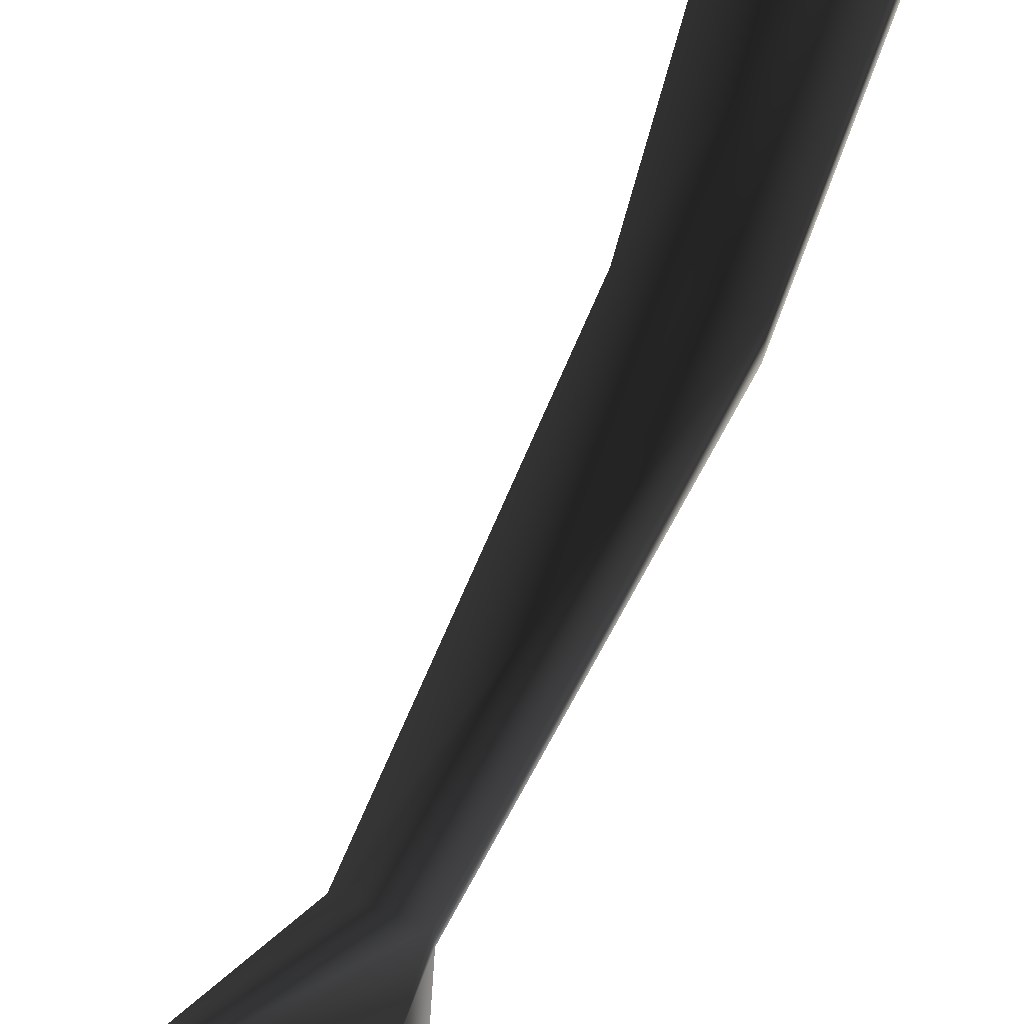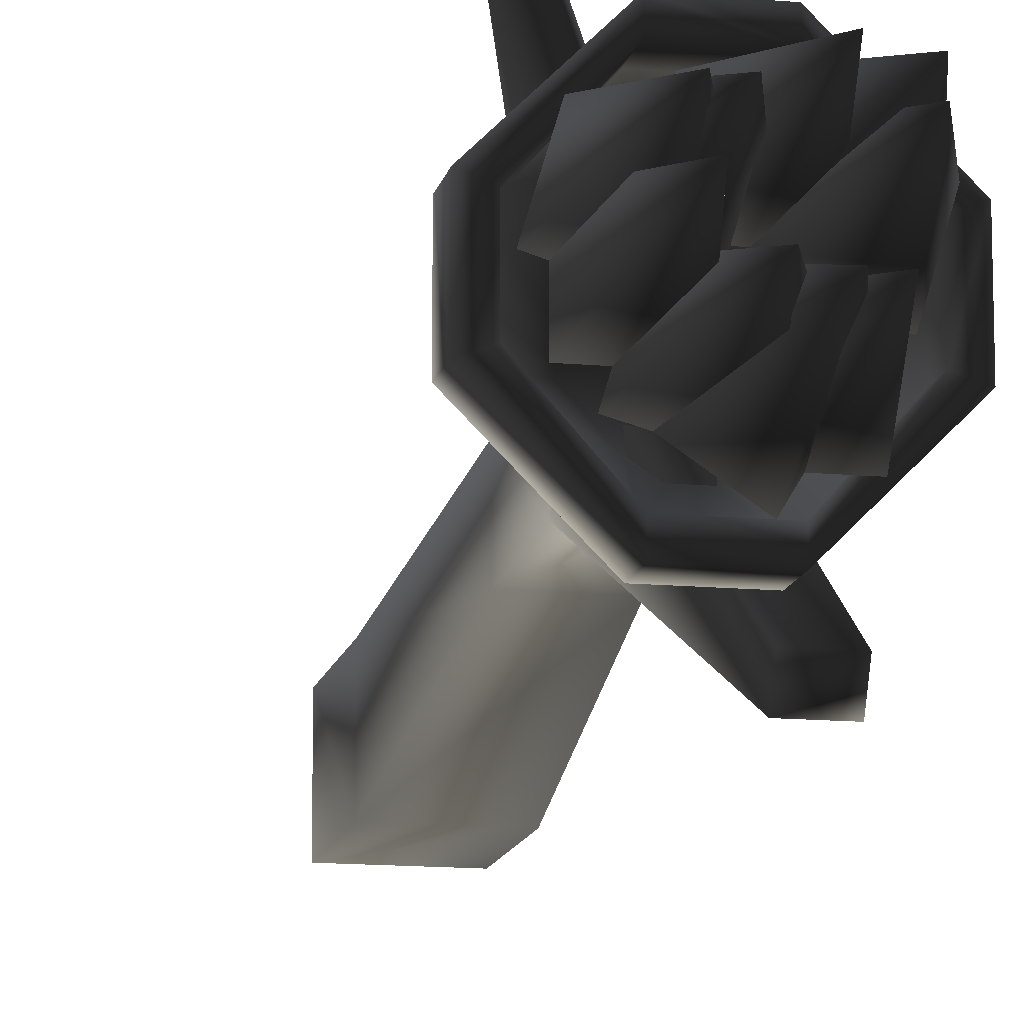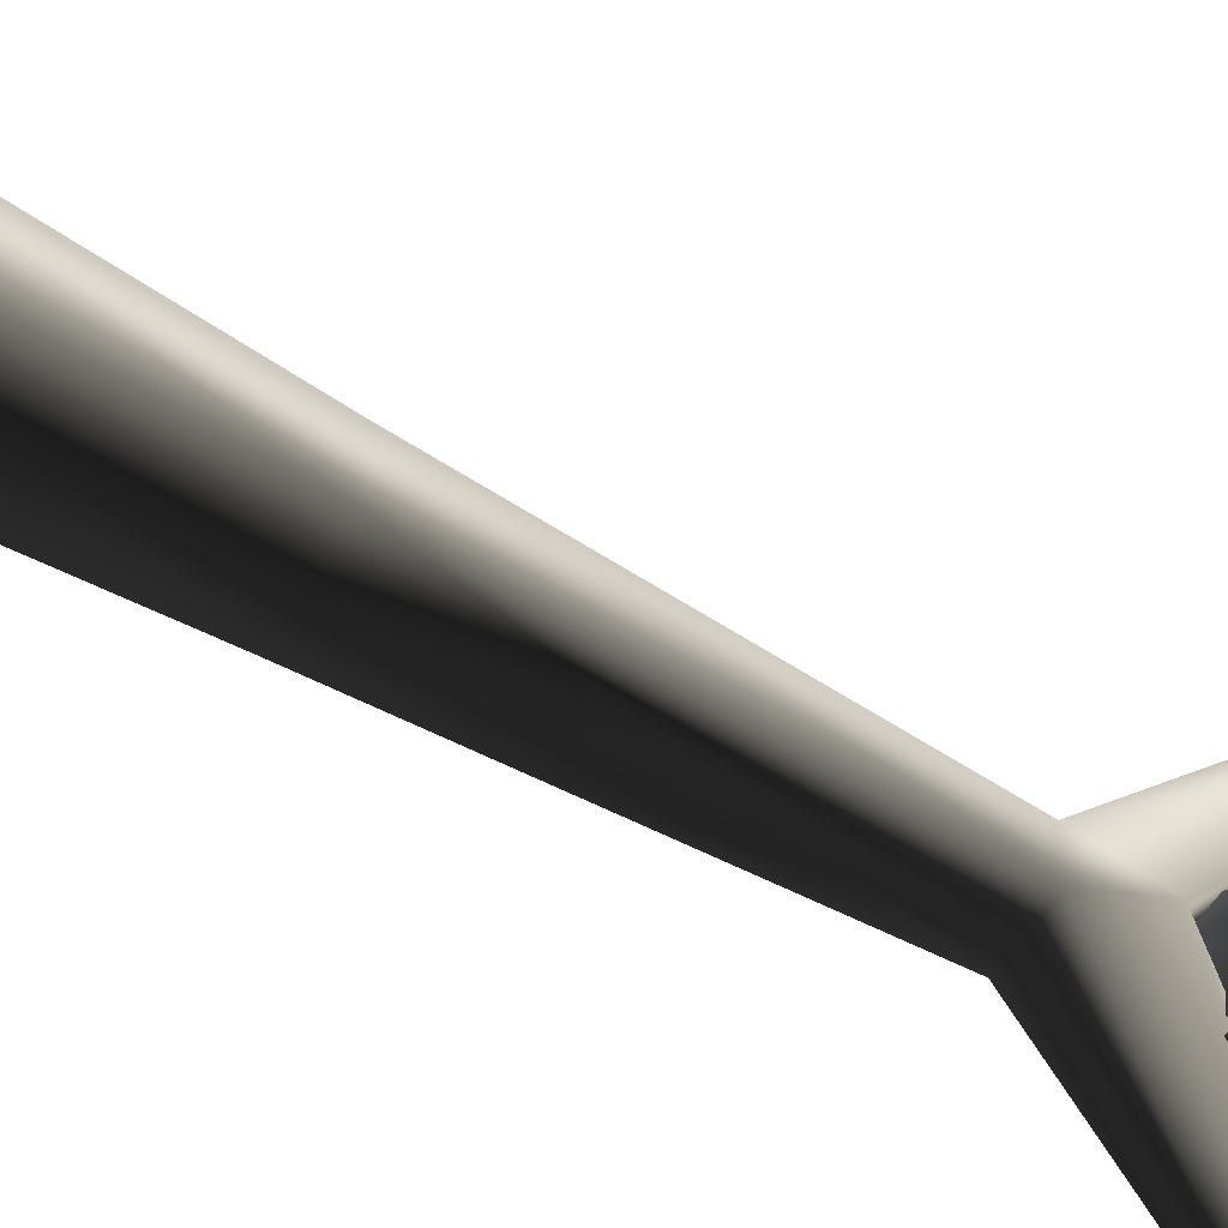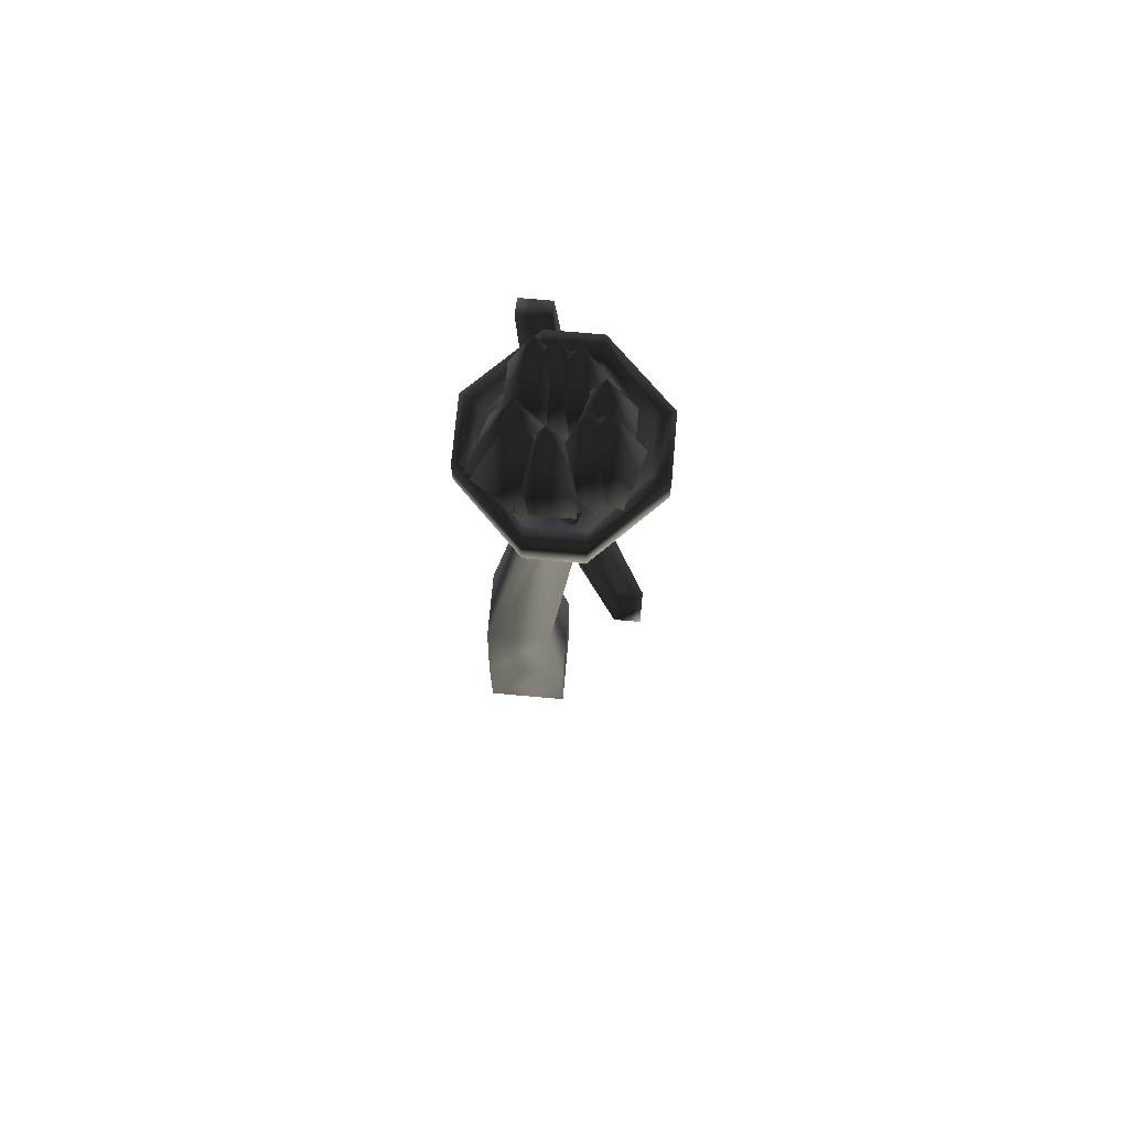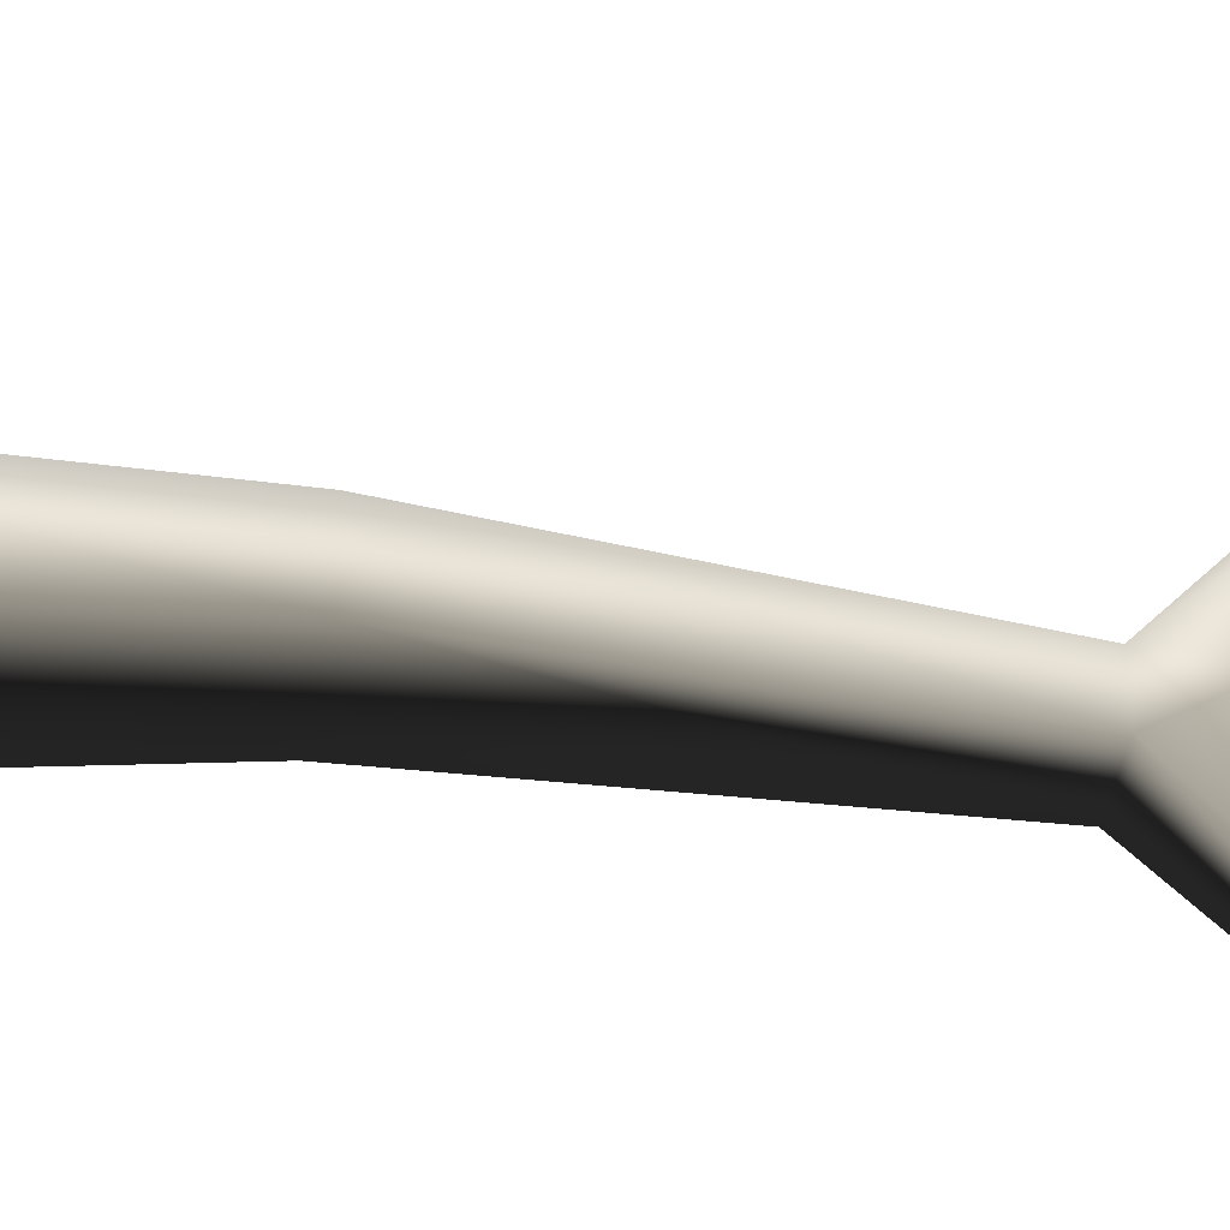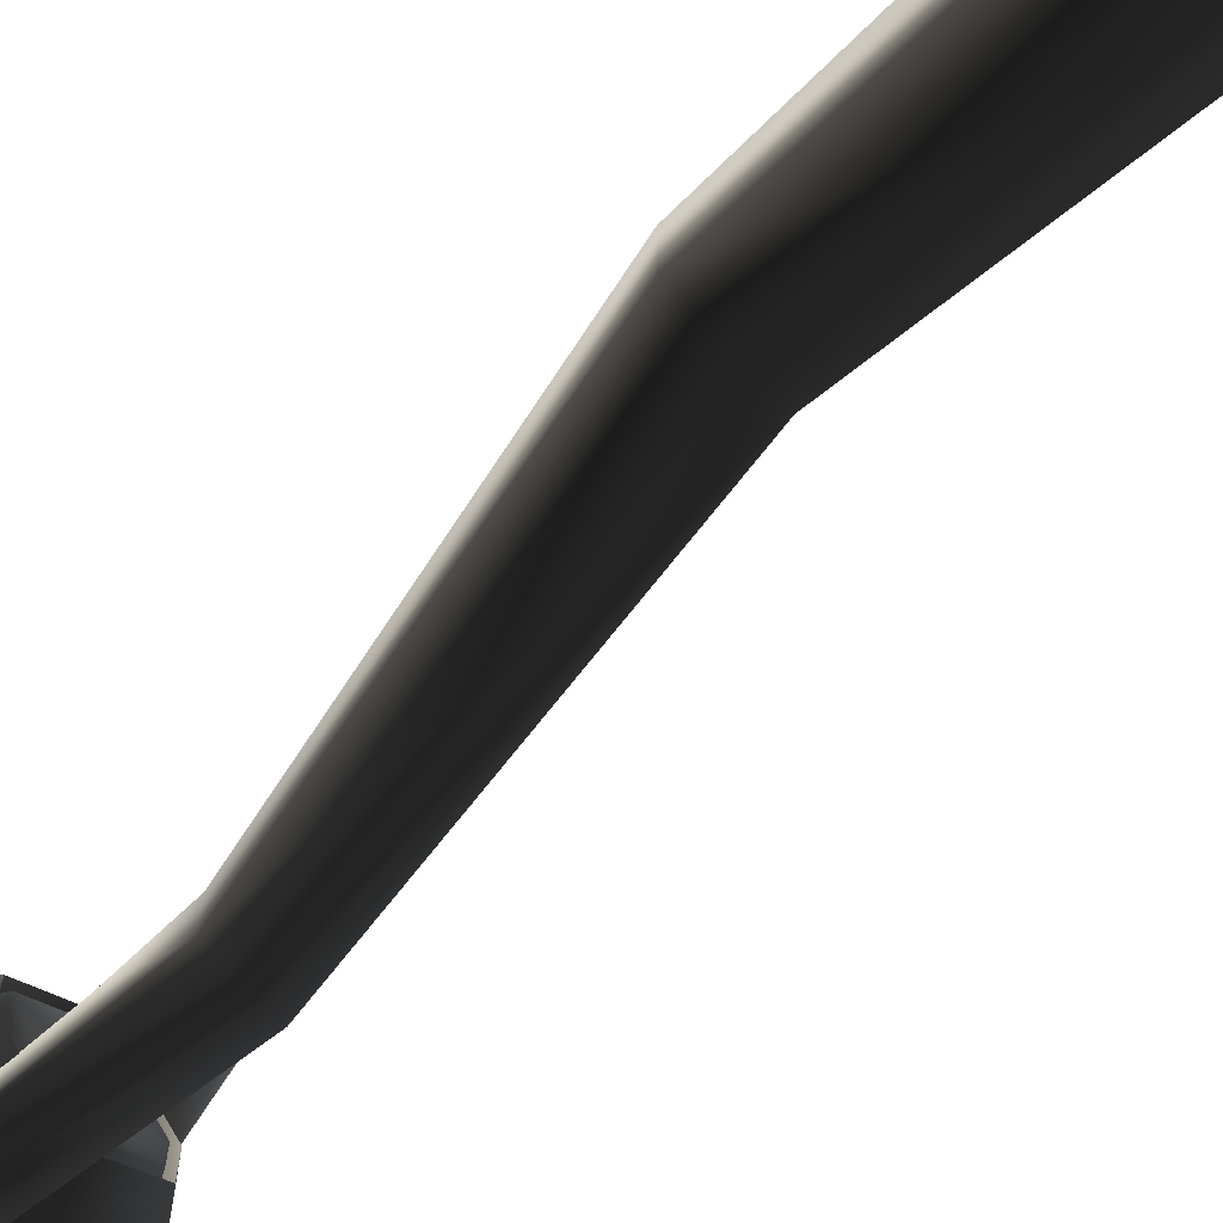
<metadata>
{"format":"obj","ext":"obj","renderer":"f3d","projection":"perspective","resolution":1024,"background":"white","views":[{"elev":74.8,"azim":-162.3,"up":"+Z"},{"elev":-13.4,"azim":168.1,"up":"+Z"},{"elev":-61.4,"azim":54.8,"up":"+Z"},{"elev":72.0,"azim":5.1,"up":"+Y"},{"elev":-48.4,"azim":78.3,"up":"+Z"},{"elev":-72.4,"azim":-46.8,"up":"+Z"}]}
</metadata>
<code>
o 2288
v 0 144 -24
v -6 144 -24
v -6 146 -20
v 0 146 -20
v 8 128 2
v 8 118 -6
v 0 118 -6
v 0 128 2
v 14 144 24
v 18 144 24
v 8 118 2
v 2 70 12
v 2 70 0
v -10 70 0
v 0 118 2
v 14 142 28
v 18 142 28
v -10 70 12
v -12 22 6
v 4 22 6
v 4 22 -10
v -12 22 -10
v -12 0 -10
v -12 0 6
v 4 0 -10
v 4 0 6
v 2 132 -5
v -3 132 0
v -3 132 4
v 2 132 9
v 6 132 9
v 11 132 4
v 11 132 0
v 6 132 -5
v 9 144 -13
v -1 144 -13
v -10 144 -3
v -10 144 7
v -1 144 17
v 9 144 17
v 18 144 7
v 18 144 -3
v 18 150 -3
v 9 150 -13
v -1 150 -13
v -10 150 -3
v -10 150 7
v -1 150 17
v 9 150 17
v 18 150 7
v 21 150 -4
v 9 150 -16
v -1 150 -16
v -13 150 -4
v -13 150 8
v -1 150 20
v 9 150 20
v 21 150 8
v 21 144 8
v 21 144 -4
v 9 144 -16
v -1 144 -16
v -13 144 -4
v -13 144 8
v -1 144 20
v 9 144 20
v 6 132 11
v 12 132 5
v 12 132 -1
v 6 132 -7
v 2 132 -7
v -4 132 -1
v -4 132 5
v 2 132 11
v 5 150 7
v 15 150 7
v 10 174 2
v 5 150 -4
v 15 150 -4
v -3 150 15
v 7 150 15
v 2 174 10
v -3 150 4
v 7 150 4
v -6 150 1
v 4 150 1
v -1 174 -4
v -6 150 -10
v 4 150 -10
v 9 150 3
v 12 150 -7
v 6 174 -3
v -2 150 0
v 1 150 -10
v 14 150 13
v 17 150 3
v 11 174 7
v 4 150 10
v 7 150 0
v 0 150 12
v 3 150 2
v -3 174 6
v -11 150 9
v -8 150 -1
v 1 150 8
v 10 150 14
v 8 174 7
v 7 150 -1
v 16 150 4
v -10 150 10
v -1 150 16
v -3 174 9
v -4 150 1
v -5 150 -3
v 4 150 3
v 2 174 -4
v 1 150 -13
v 10 150 -7
f 1 2 3
f 1 3 4
f 1 4 5
f 1 5 6
f 1 6 2
f 2 6 7
f 2 7 3
f 3 7 8
f 3 8 4
f 4 8 5
f 5 8 9
f 5 9 10
f 5 10 11
f 5 11 6
f 6 11 12
f 6 12 13
f 6 13 7
f 7 13 14
f 7 14 15
f 7 15 8
f 8 15 16
f 8 16 9
f 9 16 10
f 10 16 17
f 10 17 11
f 11 17 15
f 11 15 18
f 11 18 12
f 12 18 19
f 12 19 20
f 12 20 13
f 13 20 21
f 13 21 14
f 14 21 22
f 14 22 18
f 14 18 15
f 23 24 19
f 23 19 22
f 23 22 25
f 25 22 21
f 25 21 26
f 26 21 20
f 26 20 24
f 24 20 19
f 22 19 18
f 15 17 16
f 27 28 29
f 27 29 30
f 27 30 31
f 27 31 32
f 27 32 33
f 27 33 34
f 27 34 35
f 27 35 36
f 27 36 28
f 28 36 37
f 28 37 29
f 29 37 38
f 29 38 30
f 30 38 39
f 30 39 31
f 31 39 40
f 31 40 32
f 32 40 41
f 32 41 33
f 33 41 42
f 33 42 34
f 34 42 35
f 35 42 43
f 35 43 44
f 35 44 36
f 36 44 45
f 36 45 37
f 37 45 46
f 37 46 38
f 38 46 47
f 38 47 39
f 39 47 48
f 39 48 40
f 40 48 49
f 40 49 41
f 41 49 50
f 41 50 42
f 42 50 43
f 43 50 51
f 43 51 52
f 43 52 44
f 44 52 53
f 44 53 45
f 45 53 46
f 46 53 54
f 46 54 55
f 46 55 47
f 47 55 56
f 47 56 48
f 48 56 57
f 48 57 49
f 49 57 58
f 49 58 50
f 50 58 51
f 51 58 59
f 51 59 60
f 51 60 52
f 52 60 61
f 52 61 53
f 53 61 62
f 53 62 54
f 54 62 63
f 54 63 55
f 55 63 64
f 55 64 56
f 56 64 65
f 56 65 57
f 57 65 66
f 57 66 58
f 58 66 59
f 59 66 67
f 59 67 68
f 59 68 60
f 60 68 69
f 60 69 61
f 61 69 70
f 61 70 62
f 62 70 71
f 62 71 63
f 63 71 72
f 63 72 64
f 64 72 73
f 64 73 65
f 65 73 74
f 65 74 66
f 66 74 67
f 75 76 77
f 75 77 78
f 78 77 79
f 79 77 76
f 80 81 82
f 80 82 83
f 83 82 84
f 84 82 81
f 85 86 87
f 85 87 88
f 88 87 89
f 89 87 86
f 90 91 92
f 90 92 93
f 93 92 94
f 94 92 91
f 95 96 97
f 95 97 98
f 98 97 99
f 99 97 96
f 100 101 102
f 100 102 103
f 103 102 104
f 104 102 101
f 105 106 107
f 105 107 108
f 108 107 109
f 109 107 106
f 110 111 112
f 110 112 113
f 113 112 75
f 75 112 111
f 114 115 116
f 114 116 117
f 117 116 118
f 118 116 115

</code>
